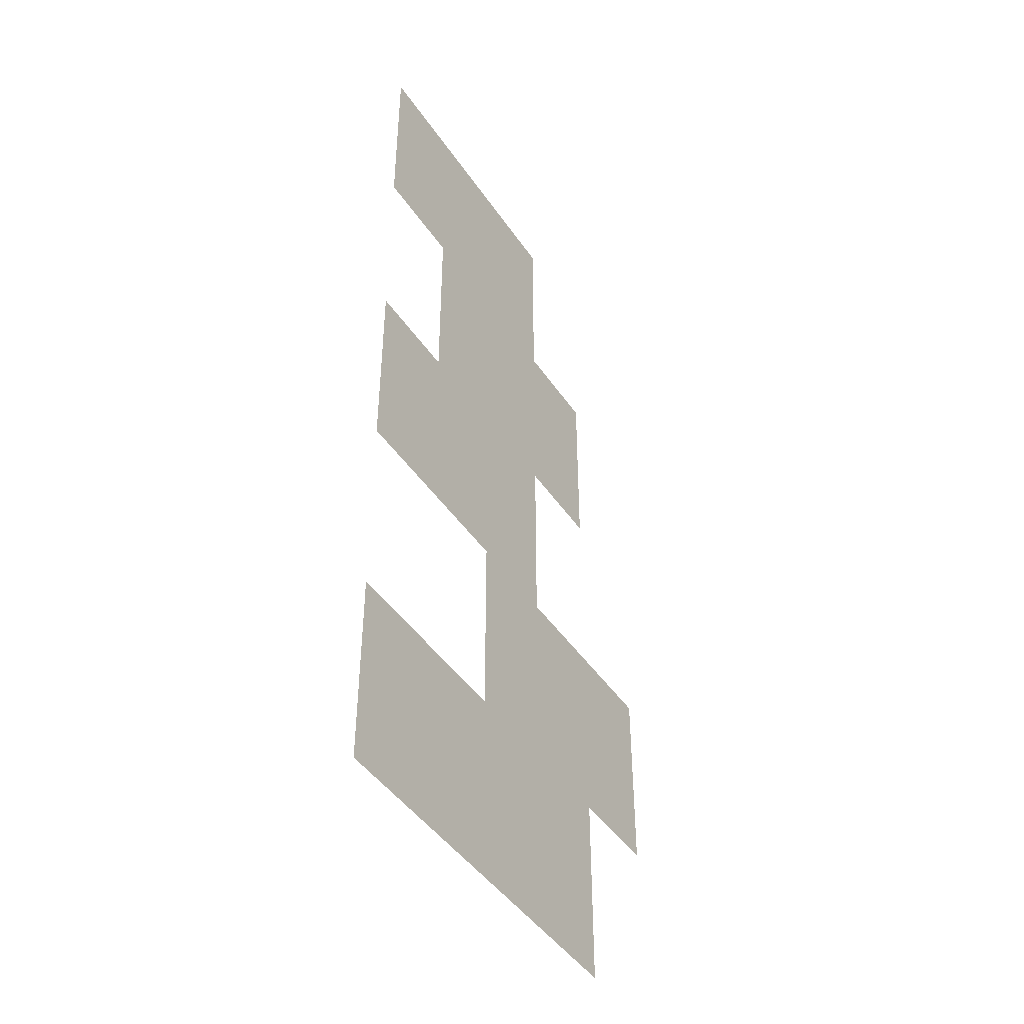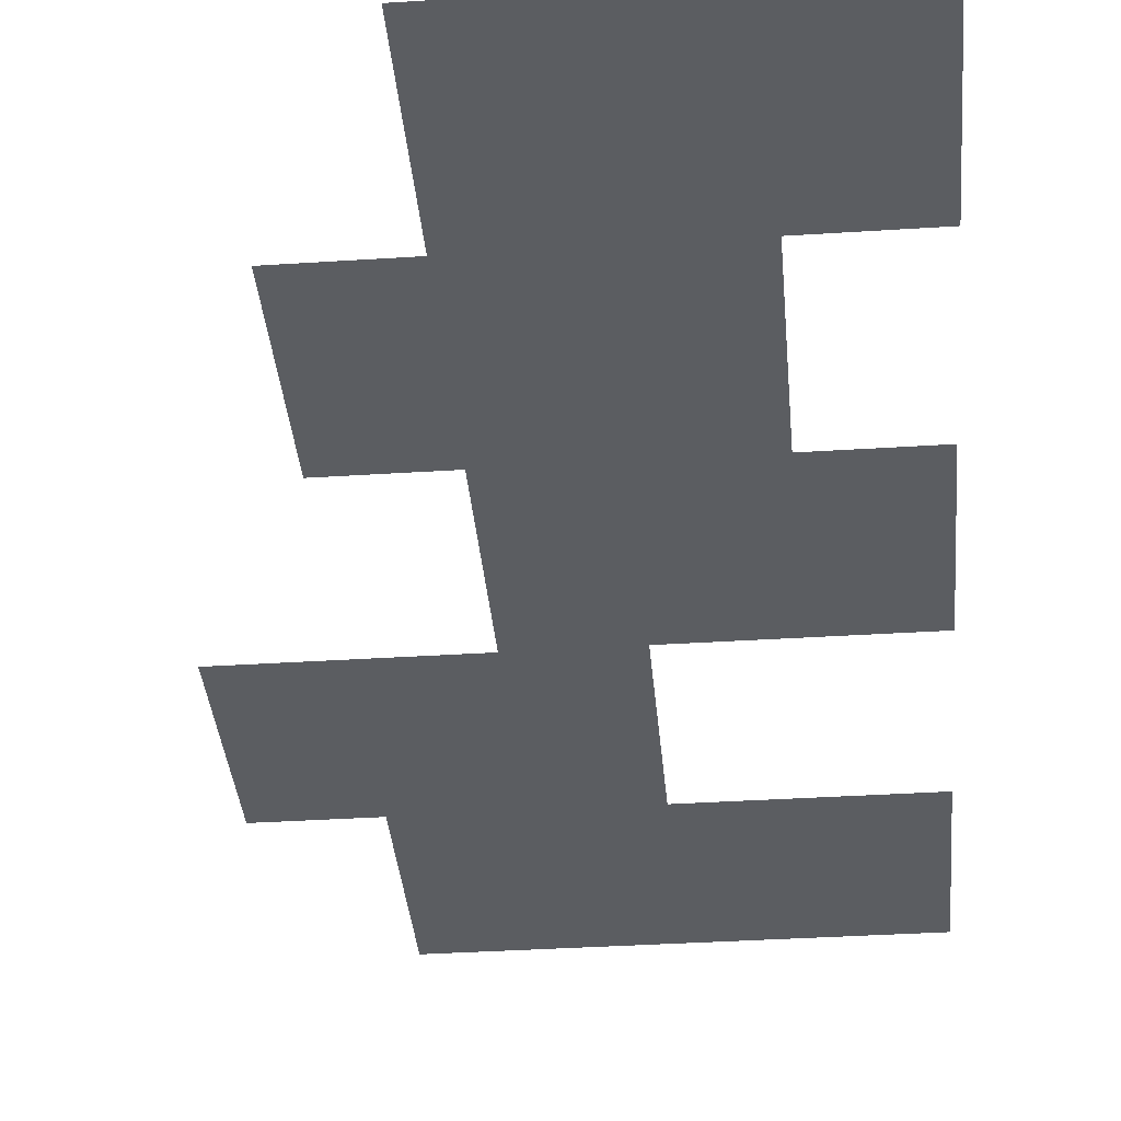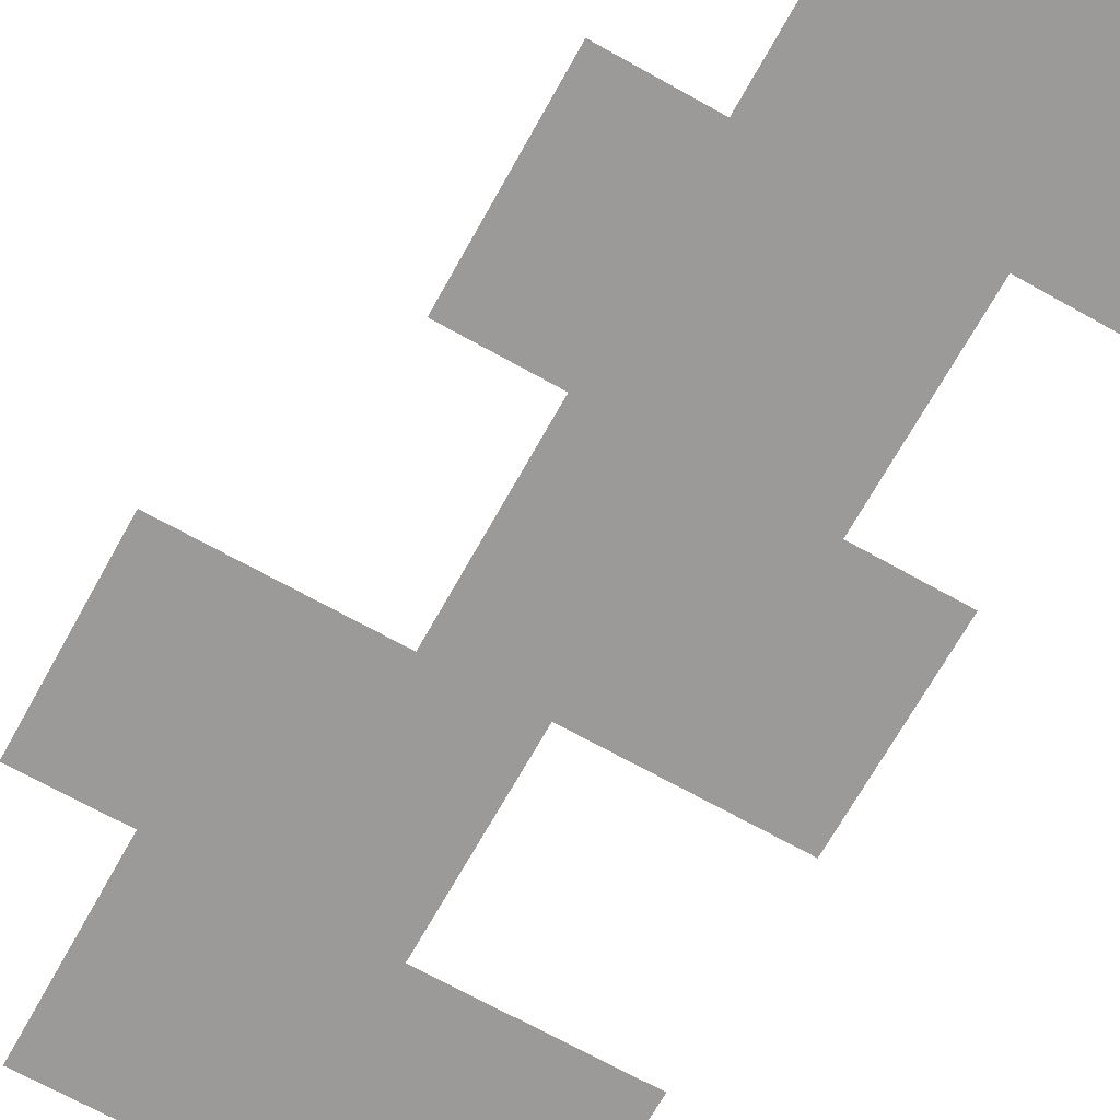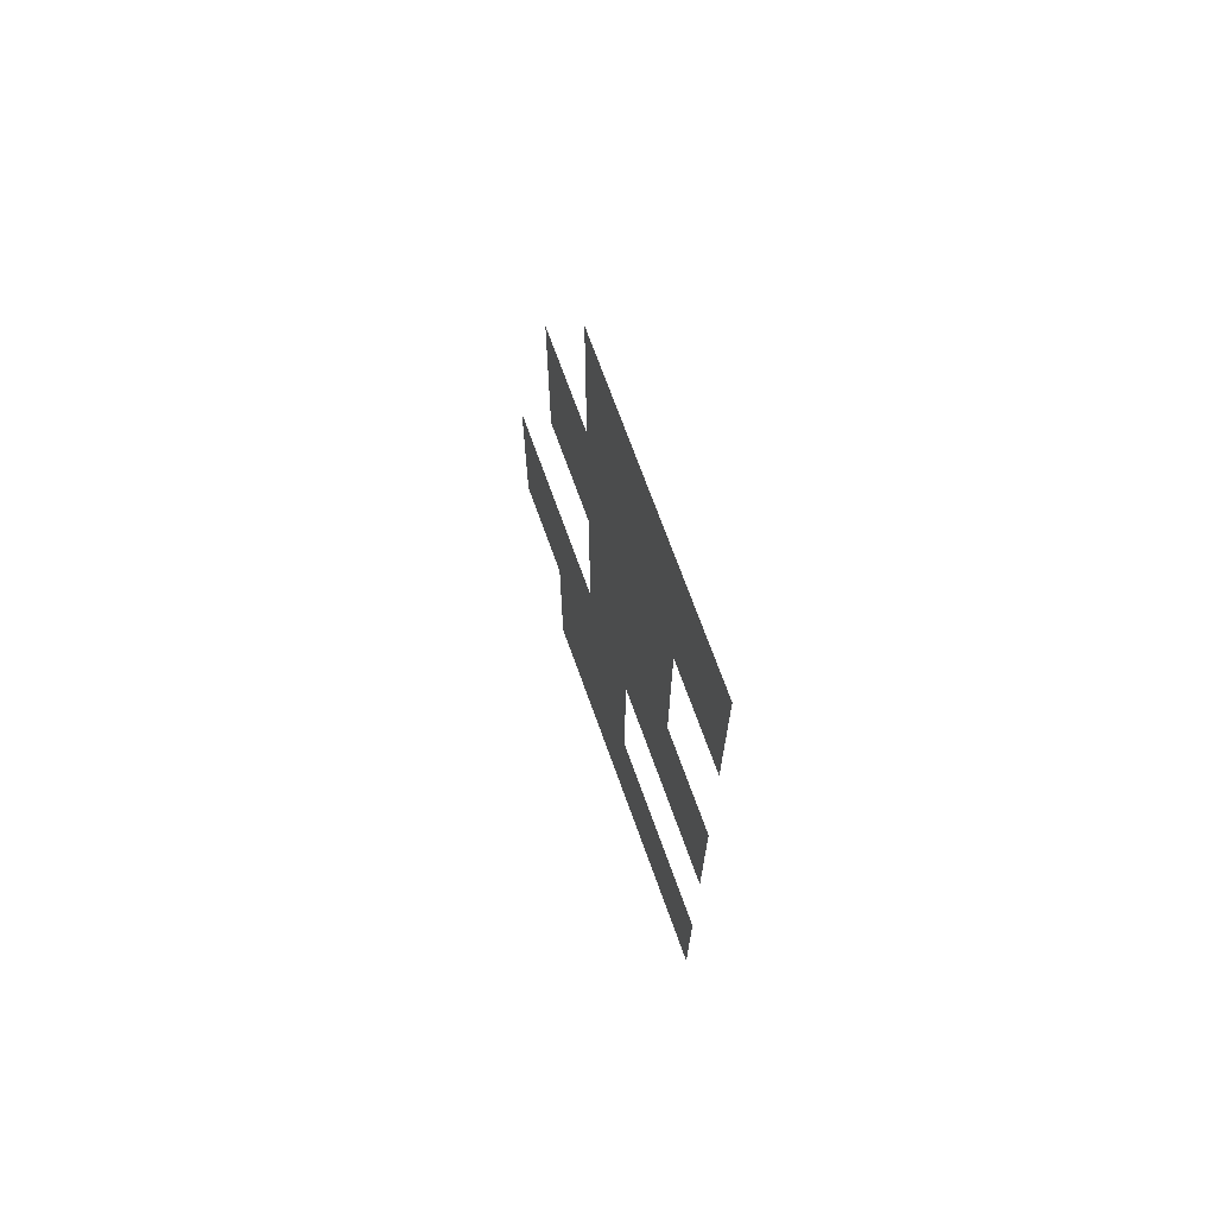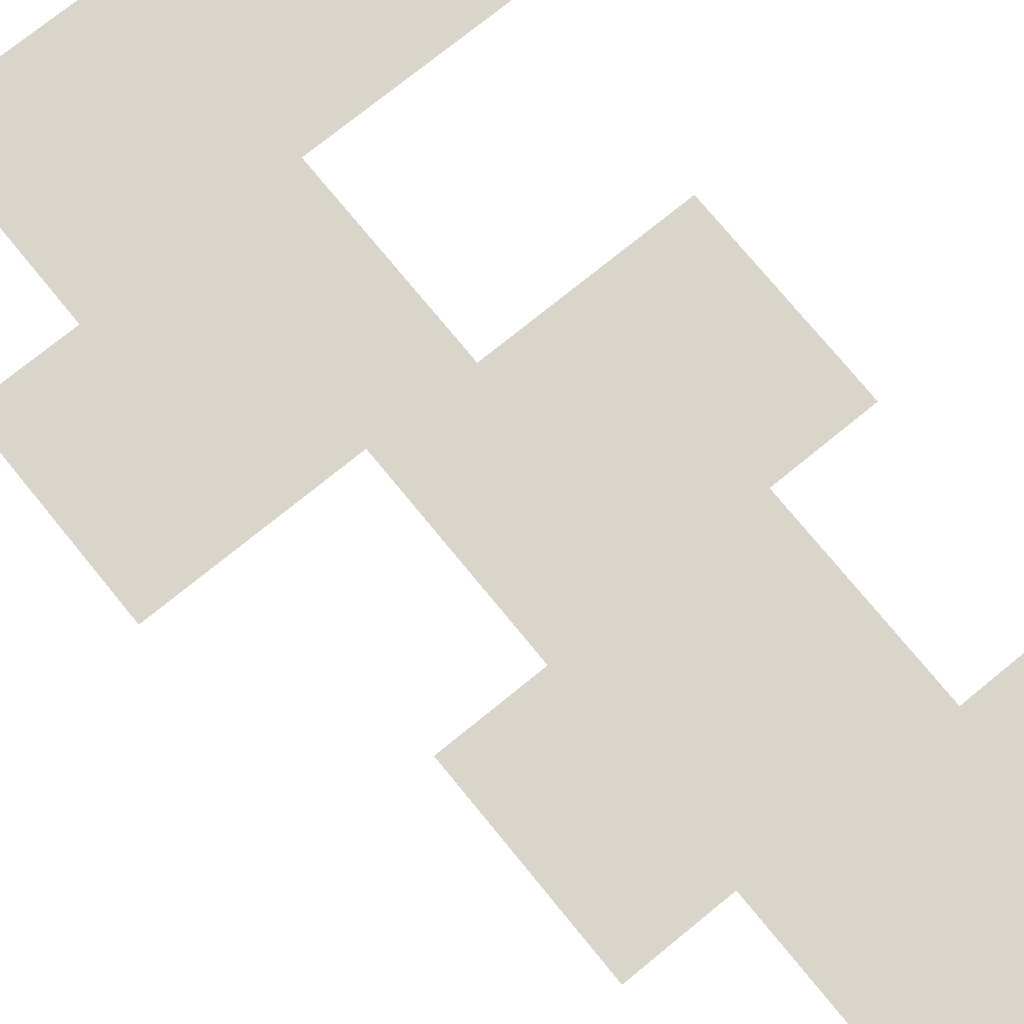
<metadata>
{"format":"obj","ext":"obj","renderer":"f3d","projection":"perspective","resolution":1024,"background":"white","views":[{"elev":-44.9,"azim":-58.2,"up":"+Y"},{"elev":-35.7,"azim":-175.1,"up":"+Z"},{"elev":-69.5,"azim":150.8,"up":"+Z"},{"elev":71.5,"azim":-109.8,"up":"+Y"},{"elev":74.5,"azim":140.8,"up":"+Z"}]}
</metadata>
<code>
v -124 -88 0
v -126 -88 0
v -126 -86 0
v -124 -86 0
v -126 -88 0
v -128 -88 0
v -128 -86 0
v -126 -86 0
v -128 -88 0
v -130 -88 0
v -130 -86 0
v -128 -86 0
v -124 -90 0
v -126 -90 0
v -126 -88 0
v -124 -88 0
v -126 -90 0
v -128 -90 0
v -128 -88 0
v -126 -88 0
v -128 -90 0
v -130 -90 0
v -130 -88 0
v -128 -88 0
v -122 -92 0
v -124 -92 0
v -124 -90 0
v -122 -90 0
v -124 -92 0
v -126 -92 0
v -126 -90 0
v -124 -90 0
v -126 -92 0
v -128 -92 0
v -128 -90 0
v -126 -90 0
v -122 -94 0
v -124 -94 0
v -124 -92 0
v -122 -92 0
v -124 -94 0
v -126 -94 0
v -126 -92 0
v -124 -92 0
v -126 -94 0
v -128 -94 0
v -128 -92 0
v -126 -92 0
v -124 -96 0
v -126 -96 0
v -126 -94 0
v -124 -94 0
v -126 -96 0
v -128 -96 0
v -128 -94 0
v -126 -94 0
v -128 -96 0
v -130 -96 0
v -130 -94 0
v -128 -94 0
v -124 -98 0
v -126 -98 0
v -126 -96 0
v -124 -96 0
v -126 -98 0
v -128 -98 0
v -128 -96 0
v -126 -96 0
v -128 -98 0
v -130 -98 0
v -130 -96 0
v -128 -96 0
v -120 -100 0
v -122 -100 0
v -122 -98 0
v -120 -98 0
v -122 -100 0
v -124 -100 0
v -124 -98 0
v -122 -98 0
v -124 -100 0
v -126 -100 0
v -126 -98 0
v -124 -98 0
v -120 -102 0
v -122 -102 0
v -122 -100 0
v -120 -100 0
v -122 -102 0
v -124 -102 0
v -124 -100 0
v -122 -100 0
v -124 -102 0
v -126 -102 0
v -126 -100 0
v -124 -100 0
v -122 -104 0
v -124 -104 0
v -124 -102 0
v -122 -102 0
v -124 -104 0
v -126 -104 0
v -126 -102 0
v -124 -102 0
v -126 -104 0
v -128 -104 0
v -128 -102 0
v -126 -102 0
v -128 -104 0
v -130 -104 0
v -130 -102 0
v -128 -102 0
v -122 -106 0
v -124 -106 0
v -124 -104 0
v -122 -104 0
v -124 -106 0
v -126 -106 0
v -126 -104 0
v -124 -104 0
v -126 -106 0
v -128 -106 0
v -128 -104 0
v -126 -104 0
v -128 -106 0
v -130 -106 0
v -130 -104 0
v -128 -104 0
g bigmap_mesh_0009
f 1 2 3 4
f 5 6 7 8
f 9 10 11 12
f 13 14 15 16
f 17 18 19 20
f 21 22 23 24
f 25 26 27 28
f 29 30 31 32
f 33 34 35 36
f 37 38 39 40
f 41 42 43 44
f 45 46 47 48
f 49 50 51 52
f 53 54 55 56
f 57 58 59 60
f 61 62 63 64
f 65 66 67 68
f 69 70 71 72
f 73 74 75 76
f 77 78 79 80
f 81 82 83 84
f 85 86 87 88
f 89 90 91 92
f 93 94 95 96
f 97 98 99 100
f 101 102 103 104
f 105 106 107 108
f 109 110 111 112
f 113 114 115 116
f 117 118 119 120
f 121 122 123 124
f 125 126 127 128

</code>
